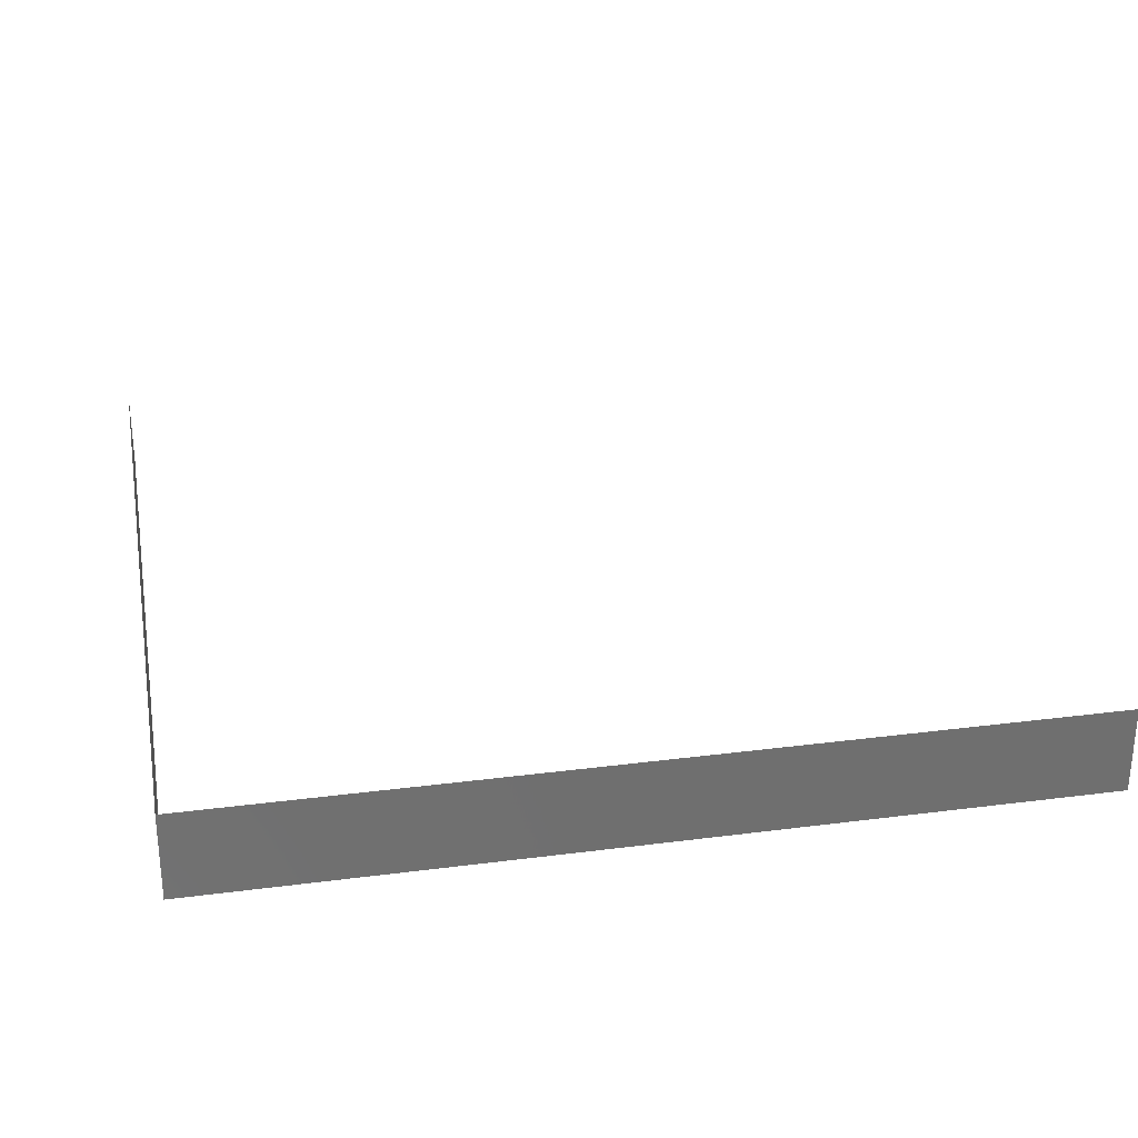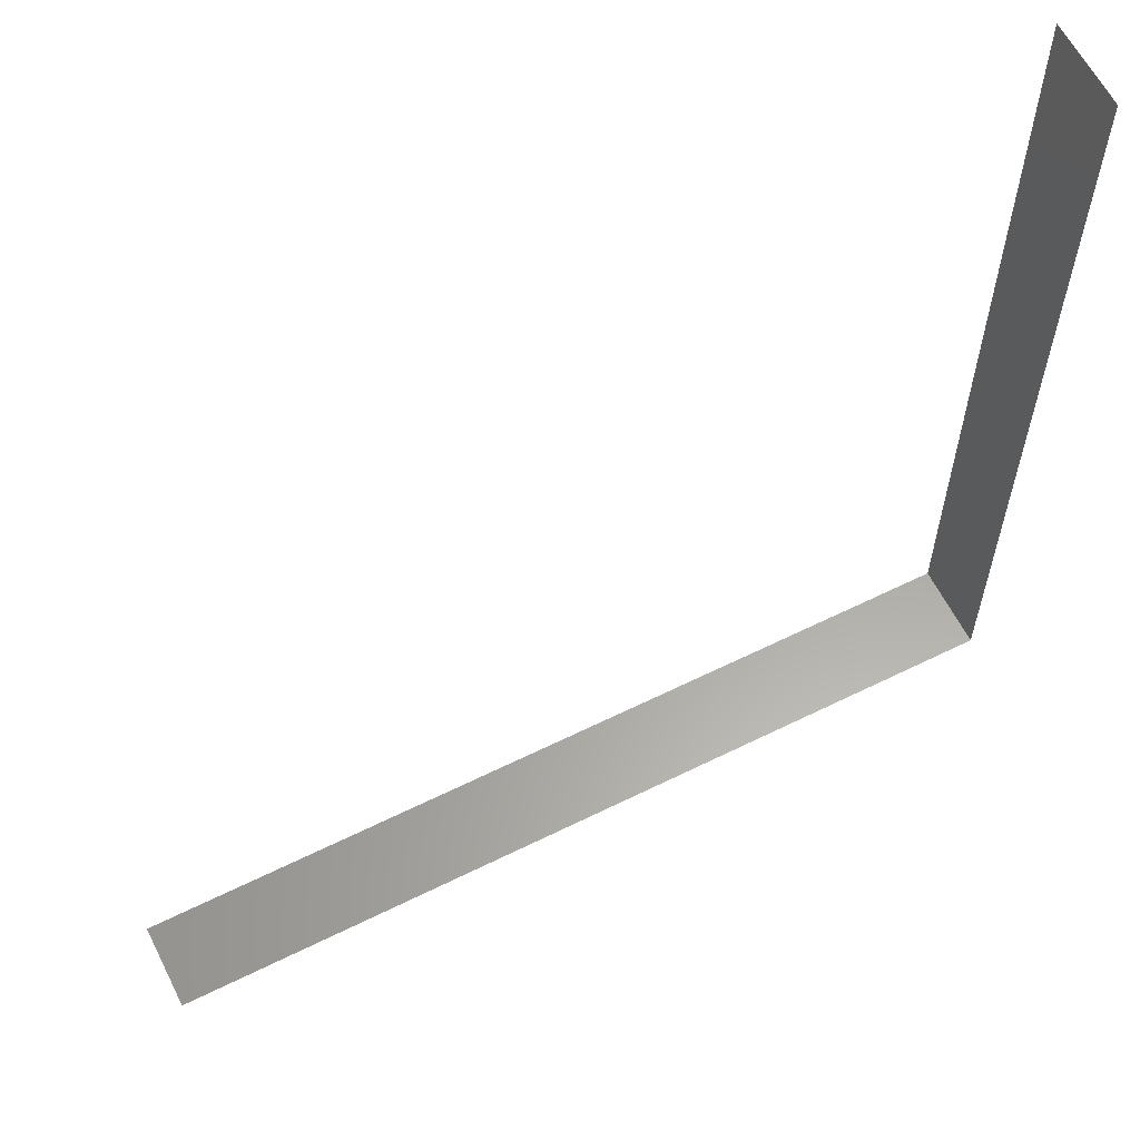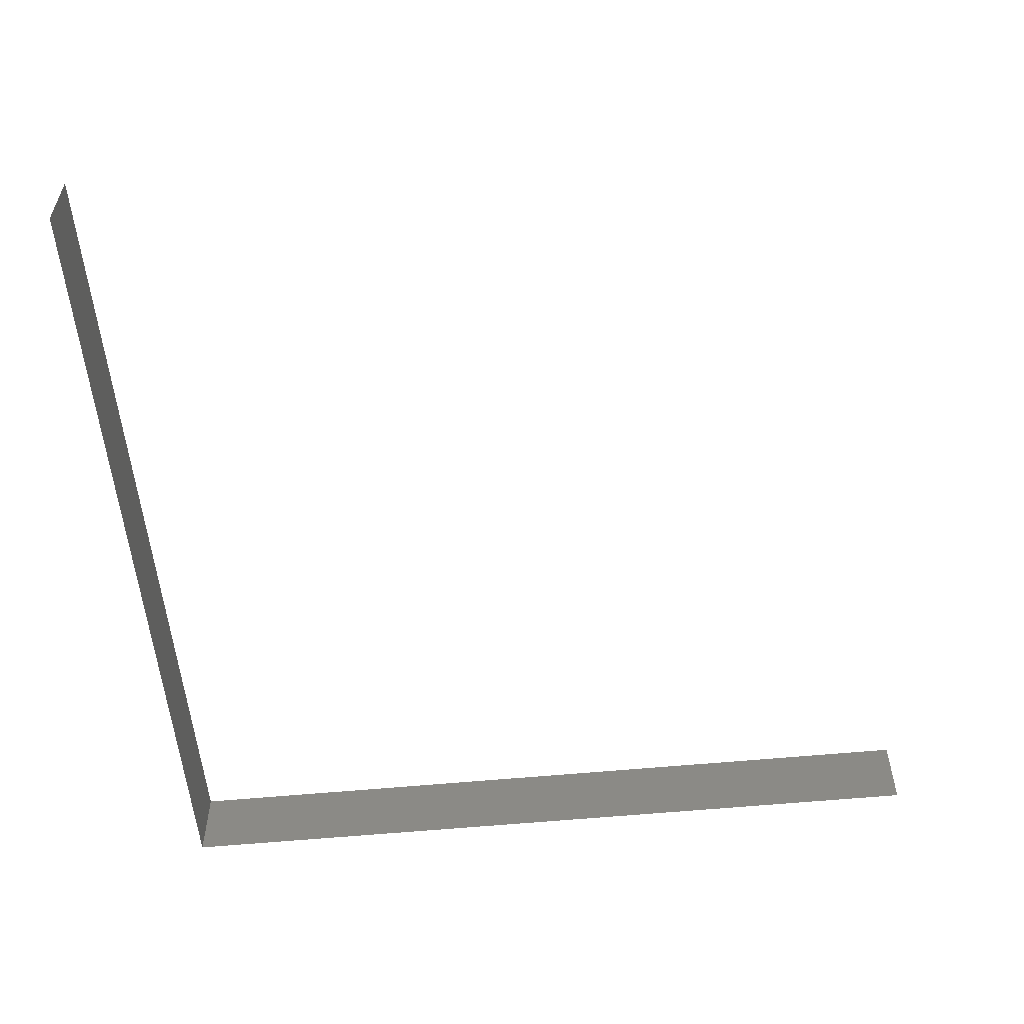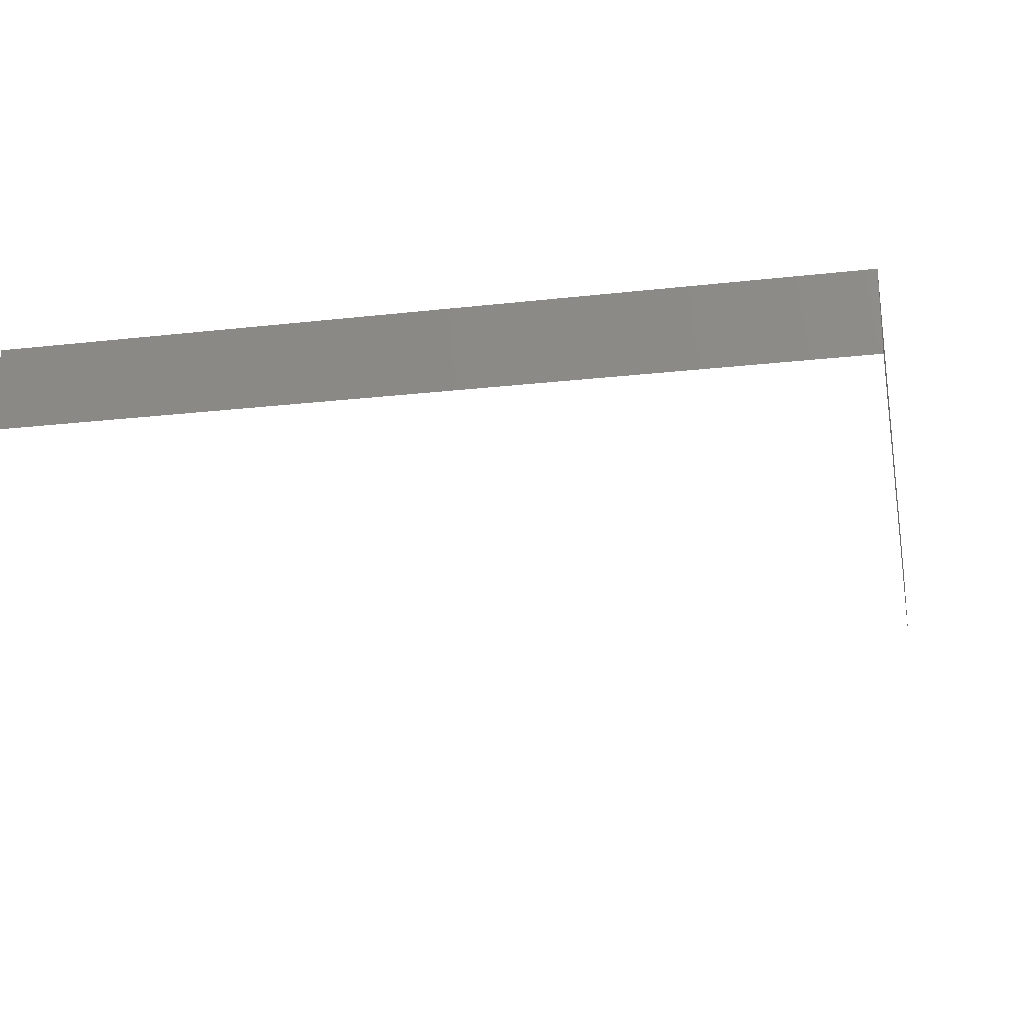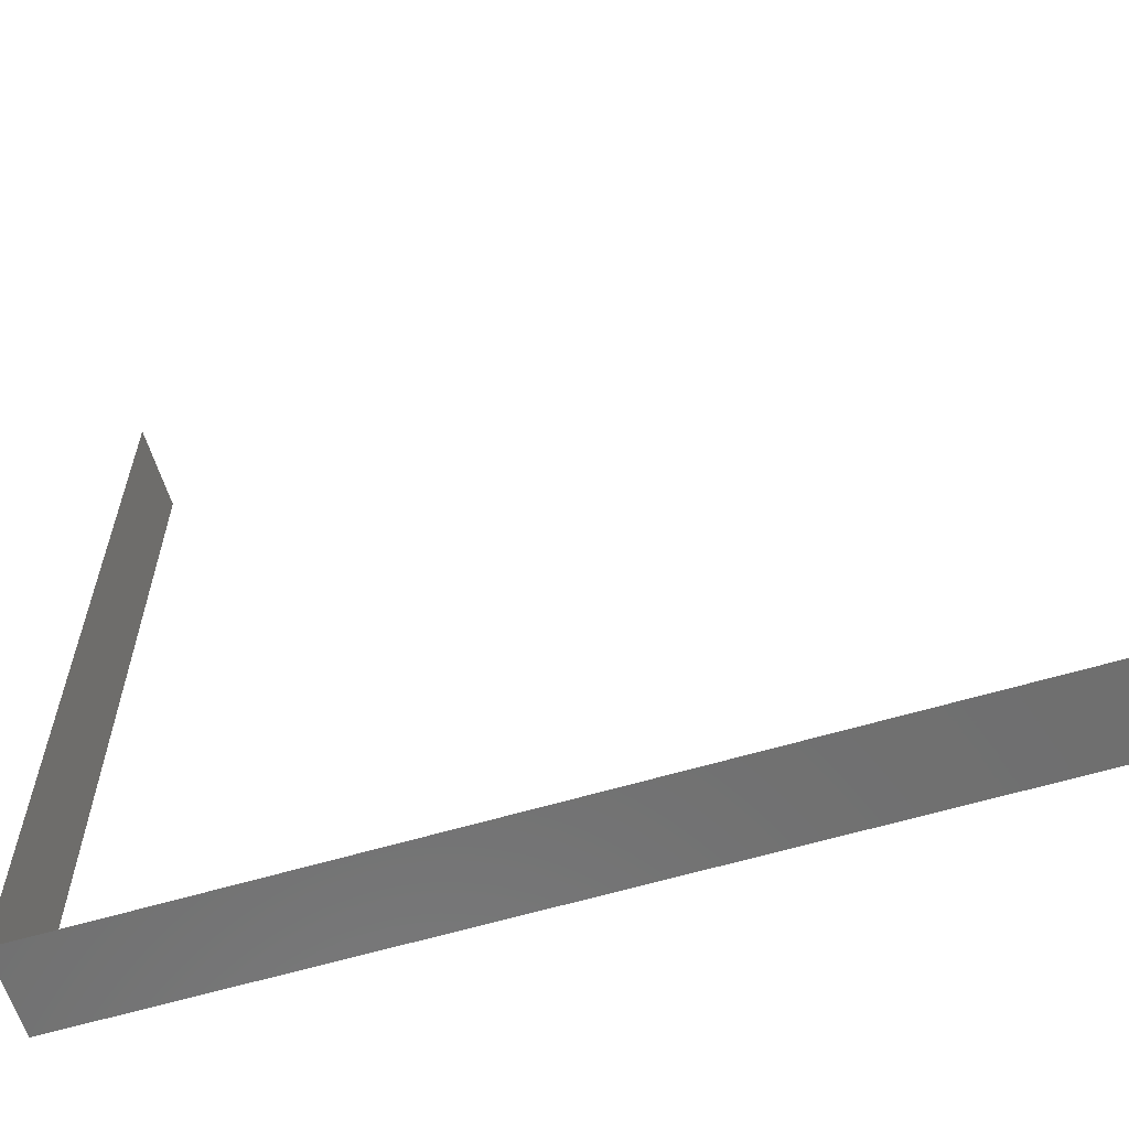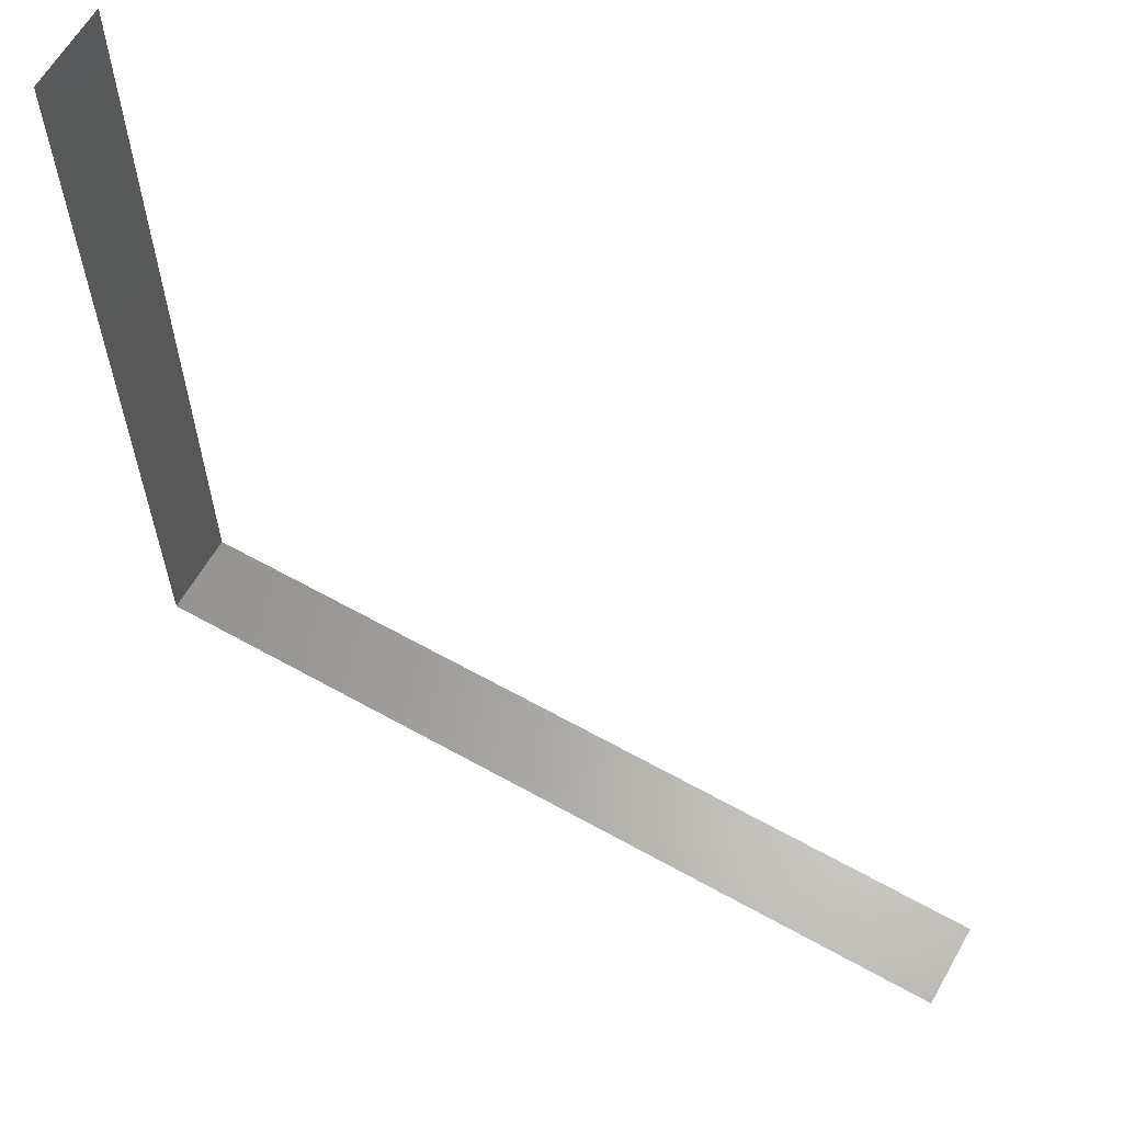
<metadata>
{"format":"stl","ext":"stl","renderer":"f3d","projection":"perspective","resolution":1024,"background":"white","views":[{"elev":28.4,"azim":-11.0,"up":"+Z"},{"elev":61.3,"azim":153.3,"up":"+Y"},{"elev":-56.8,"azim":95.7,"up":"+Z"},{"elev":-21.1,"azim":-78.4,"up":"+Z"},{"elev":-61.2,"azim":16.9,"up":"+Y"},{"elev":62.2,"azim":29.6,"up":"+Y"}]}
</metadata>
<code>
# stl→obj: 45 verts, 64 faces
v -0.5 0.5 -0.05
v -0.5 0.25 -0.05
v -0.5 0.5 -0.025
v -0.5 -0.5 0.05
v -0.5 -0.25 0.05
v -0.5 -0.5 0.025
v -0.25 -0.5 0.025
v 0.5 -0.5 -0.05
v 0.5 -0.5 -0.025
v 0.25 -0.5 -0.025
v 0 -0.5 3.725e-08
v 0 -0.5 0.025
v 0.25 -0.5 3.725e-08
v 0.5 -0.5 3.725e-08
v 0.5 -0.5 0.025
v 0.25 -0.5 0.025
v 0 -0.5 -0.025
v -0.25 -0.5 3.725e-08
v -0.5 -0.5 3.725e-08
v -0.5 -0.5 -0.025
v -0.25 -0.5 -0.025
v -0.5 -0.25 1.863e-08
v -0.5 -0.25 0.025
v -0.5 0 0.05
v -0.5 0.25 0.05
v -0.5 0 0.025
v -0.5 0.5 -3.725e-08
v -0.5 0.25 -1.863e-08
v -0.5 0.5 0.025
v -0.5 0.25 -0.025
v -0.5 0 -0.05
v -0.5 -0.25 -0.05
v -0.5 0 -0.025
v -0.5 -0.25 -0.025
v -0.5 0 0
v -0.5 -0.5 -0.05
v -0.5 0.25 0.025
v -0.5 0.5 0.05
v -0.25 -0.5 -0.05
v 0 -0.5 -0.05
v 0.25 -0.5 -0.05
v 0.25 -0.5 0.05
v 0 -0.5 0.05
v 0.5 -0.5 0.05
v -0.25 -0.5 0.05
f 1 2 3
f 4 5 6
f 4 6 7
f 8 9 10
f 11 12 7
f 11 13 12
f 14 15 16
f 11 17 10
f 11 18 17
f 19 20 21
f 19 22 20
f 19 23 22
f 24 25 26
f 27 28 29
f 27 30 28
f 31 32 33
f 33 34 35
f 33 32 34
f 32 36 34
f 28 33 35
f 28 30 33
f 30 31 33
f 29 37 38
f 29 28 37
f 28 35 37
f 26 37 35
f 26 25 37
f 25 38 37
f 22 26 35
f 22 23 26
f 23 24 26
f 20 34 36
f 20 22 34
f 22 35 34
f 21 39 40
f 21 20 39
f 20 36 39
f 17 21 40
f 17 18 21
f 18 19 21
f 10 41 8
f 10 17 41
f 17 40 41
f 16 42 43
f 16 15 42
f 15 44 42
f 12 16 43
f 12 13 16
f 13 14 16
f 7 45 4
f 7 12 45
f 12 43 45
f 10 13 11
f 10 9 13
f 9 14 13
f 7 18 11
f 7 6 18
f 6 19 18
f 6 23 19
f 6 5 23
f 5 24 23
f 3 30 27
f 3 2 30
f 2 31 30

</code>
